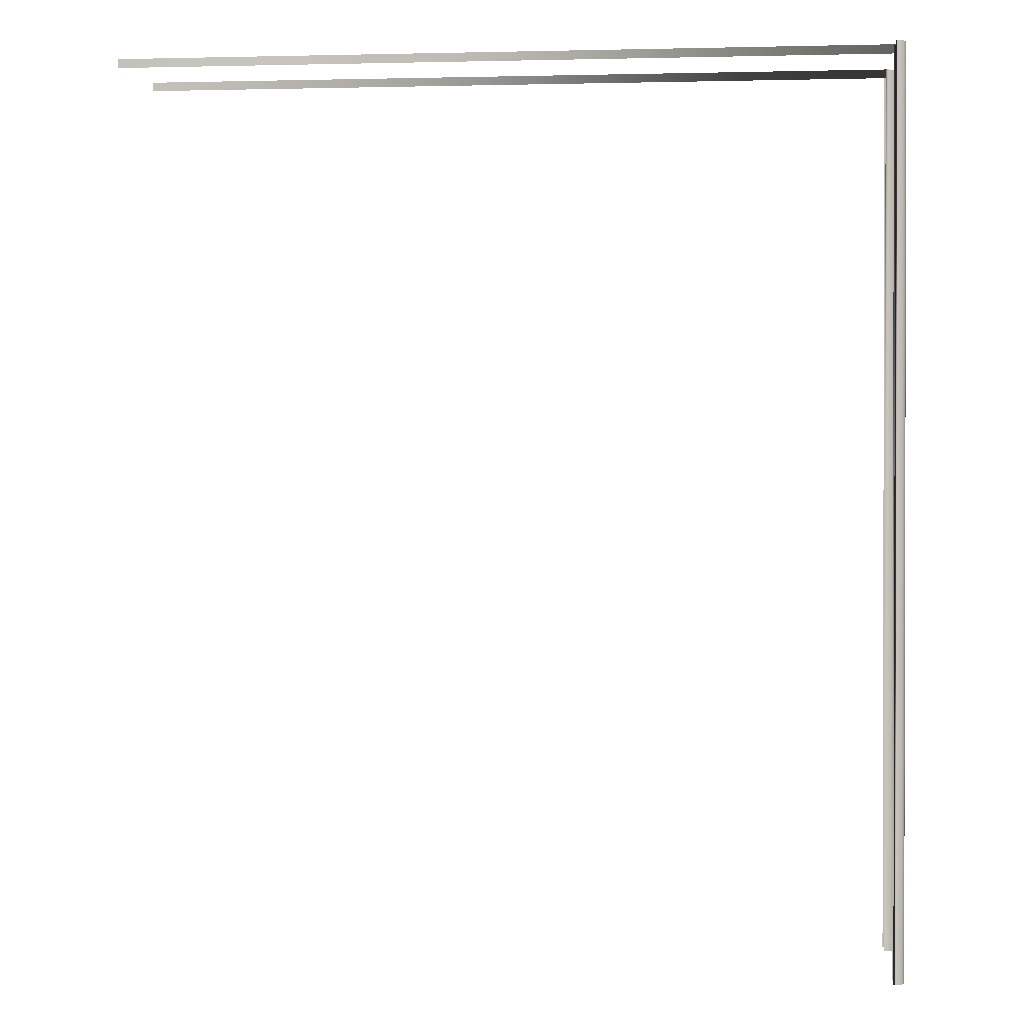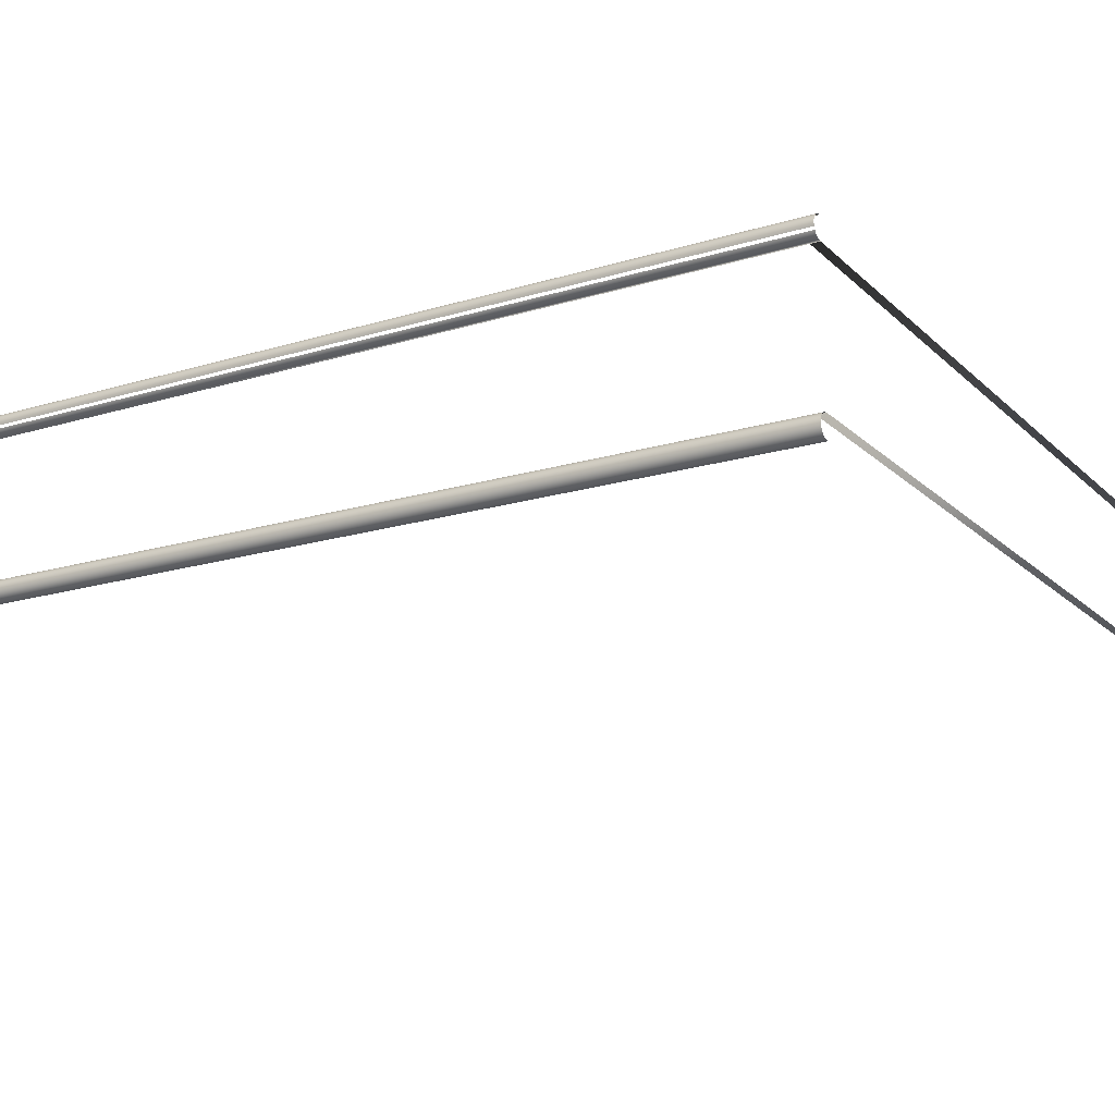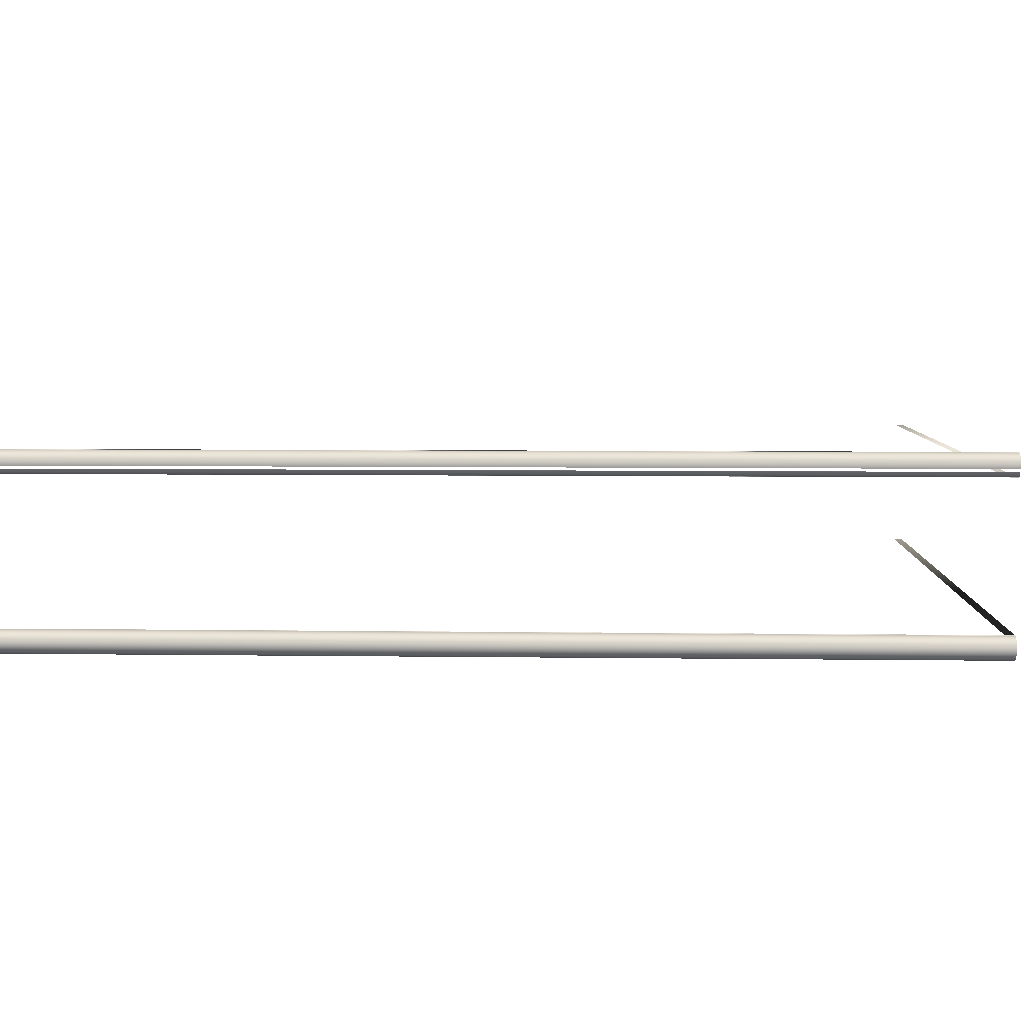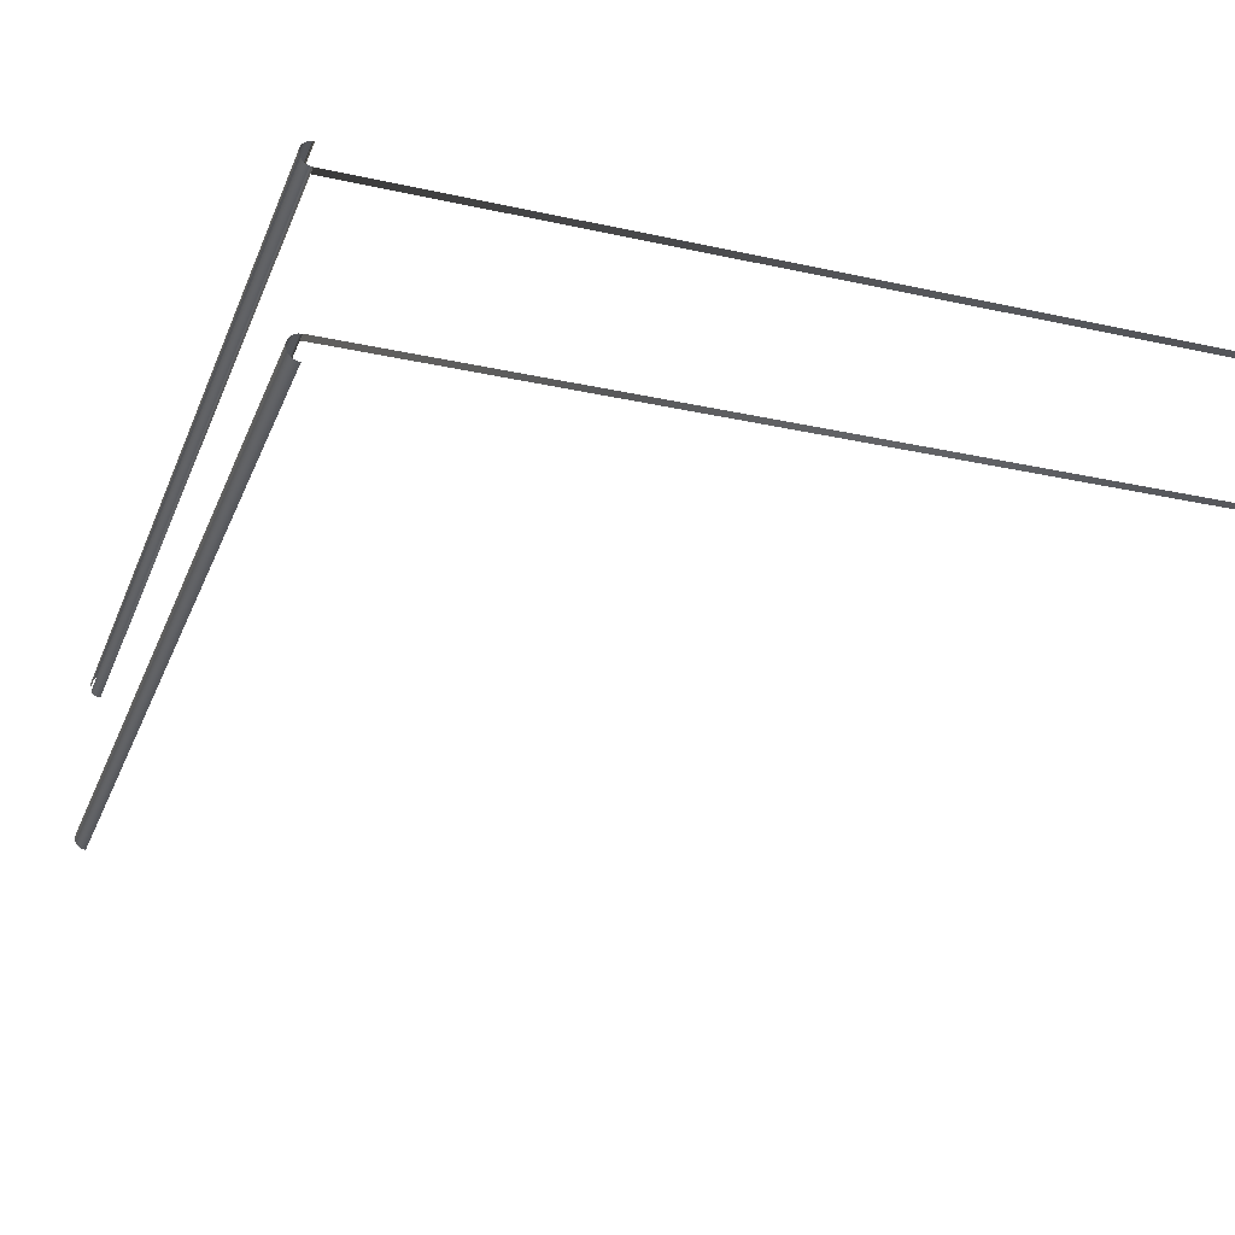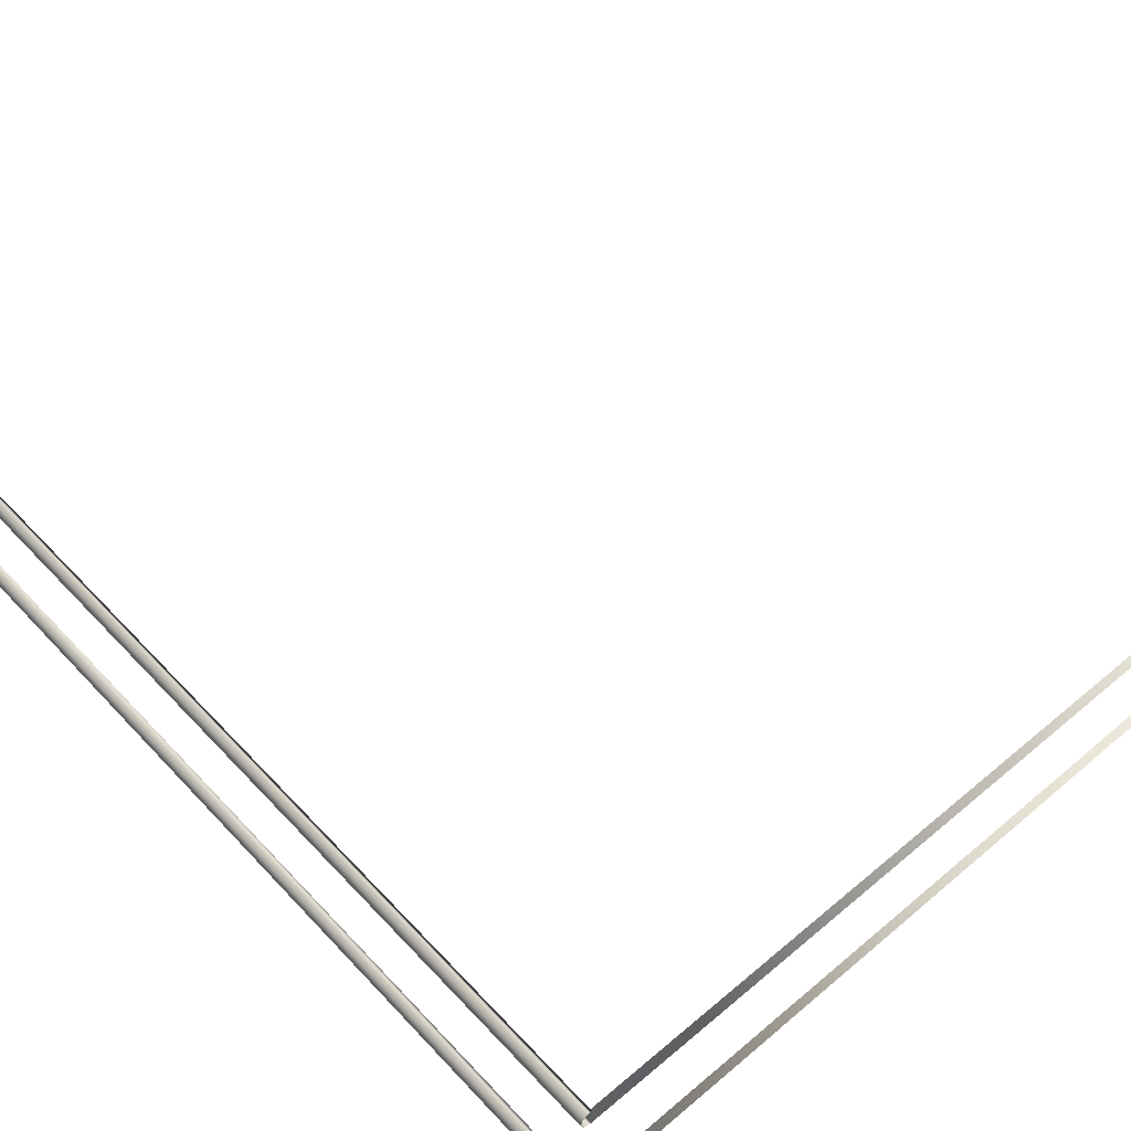
<metadata>
{"format":"obj","ext":"obj","renderer":"f3d","projection":"perspective","resolution":1024,"background":"white","views":[{"elev":0.8,"azim":5.9,"up":"+Y"},{"elev":-17.9,"azim":120.7,"up":"+Z"},{"elev":5.6,"azim":92.5,"up":"+Z"},{"elev":-27.1,"azim":161.1,"up":"+Z"},{"elev":53.6,"azim":138.2,"up":"+Z"}]}
</metadata>
<code>
g grp22
v 118.2 0.009046 -304.4
v 118.6 0.009046 -304.5
v 118.6 134 -304.5
v 118.2 134 -304.4
v 118.6 0.009046 -304.5
v 119 0.009046 -304.7
v 119 134 -304.7
v 118.6 134 -304.5
v 119 0.009046 -304.7
v 119.3 0.009046 -304.9
v 119.3 134 -304.9
v 119 134 -304.7
v 119.3 0.009046 -304.9
v 119.6 0.009046 -305.2
v 119.6 134 -305.2
v 119.3 134 -304.9
v 119.6 0.009046 -305.2
v 119.7 0.009046 -305.6
v 119.7 134 -305.6
v 119.6 134 -305.2
v 119.7 0.009046 -305.6
v 119.8 0.009046 -306.1
v 119.8 134 -306.1
v 119.7 134 -305.6
v 119.8 0.009046 -306.1
v 119.7 0.009046 -306.5
v 119.7 134 -306.5
v 119.8 134 -306.1
v 119.6 0.009046 -306.9
v 119.3 0.009046 -307.2
v 119.3 134 -307.2
v 119.6 134 -306.9
v 119.3 0.009046 -307.2
v 119 0.009046 -307.5
v 119 134 -307.5
v 119.3 134 -307.2
v 119 0.009046 -307.5
v 118.6 0.009046 -307.6
v 118.6 134 -307.6
v 119 134 -307.5
v 118.6 0.009046 -307.6
v 118.2 0.009046 -307.7
v 118.2 1.177 -307.7
v 118.2 132.7 -307.7
v 118.2 134 -307.7
v 118.6 134 -307.6
v 118.2 0.009046 -328
v 118.6 0.009046 -328
v 118.6 134 -328
v 118.2 134 -328
v 118.2 132.7 -328
v 118.2 1.177 -328
v 118.6 0.009046 -328
v 119 0.009046 -328.2
v 119 134 -328.2
v 118.6 134 -328
v 119 0.009046 -328.2
v 119.3 0.009046 -328.5
v 119.3 134 -328.5
v 119 134 -328.2
v 119.3 0.009046 -328.5
v 119.6 0.009046 -328.8
v 119.6 134 -328.8
v 119.3 134 -328.5
v 119.6 0.009046 -328.8
v 119.8 0.009046 -329.2
v 119.8 134 -329.2
v 119.6 134 -328.8
v 119.8 0.009046 -329.2
v 119.8 0.009046 -329.6
v 119.8 134 -329.6
v 119.8 134 -329.2
v 119.8 0.009046 -329.6
v 119.8 0.009046 -330.1
v 119.8 134 -330.1
v 119.8 134 -329.6
v 119.8 0.009046 -330.1
v 119.6 0.009046 -330.5
v 119.6 134 -330.5
v 119.8 134 -330.1
v 119.6 0.009046 -330.5
v 119.3 0.009046 -330.8
v 119.3 134 -330.8
v 119.6 134 -330.5
v 119.3 0.009046 -330.8
v 119 0.009046 -331.1
v 119 134 -331.1
v 119.3 134 -330.8
v 119 0.009046 -331.1
v 118.6 0.009046 -331.2
v 118.6 134 -331.2
v 119 134 -331.1
v 118.6 0.009046 -331.2
v 118.2 0.009046 -331.3
v 118.2 134 -331.3
v 118.6 134 -331.2
v 4.72 134 -328
v 118.2 134 -328
v 118.2 132.7 -328
v 4.72 132.7 -328
v 118.2 134 -307.7
v 4.72 134 -307.7
v 4.72 132.7 -307.7
v 118.2 132.7 -307.7
f 1 2 3
f 1 3 4
f 5 6 7
f 5 7 8
f 9 10 11
f 9 11 12
f 13 14 15
f 13 15 16
f 17 18 19
f 17 19 20
f 21 22 23
f 21 23 24
f 25 26 27
f 25 27 28
f 29 30 31
f 29 31 32
f 33 34 35
f 33 35 36
f 37 38 39
f 37 39 40
f 41 42 43
f 41 43 44
f 41 44 45
f 41 45 46
f 47 48 49
f 47 49 50
f 47 50 51
f 47 51 52
f 53 54 55
f 53 55 56
f 57 58 59
f 57 59 60
f 61 62 63
f 61 63 64
f 65 66 67
f 65 67 68
f 69 70 71
f 69 71 72
f 73 74 75
f 73 75 76
f 77 78 79
f 77 79 80
f 81 82 83
f 81 83 84
f 85 86 87
f 85 87 88
f 89 90 91
f 89 91 92
f 93 94 95
f 93 95 96
f 97 98 99
f 97 99 100
f 101 102 103
f 101 103 104

</code>
